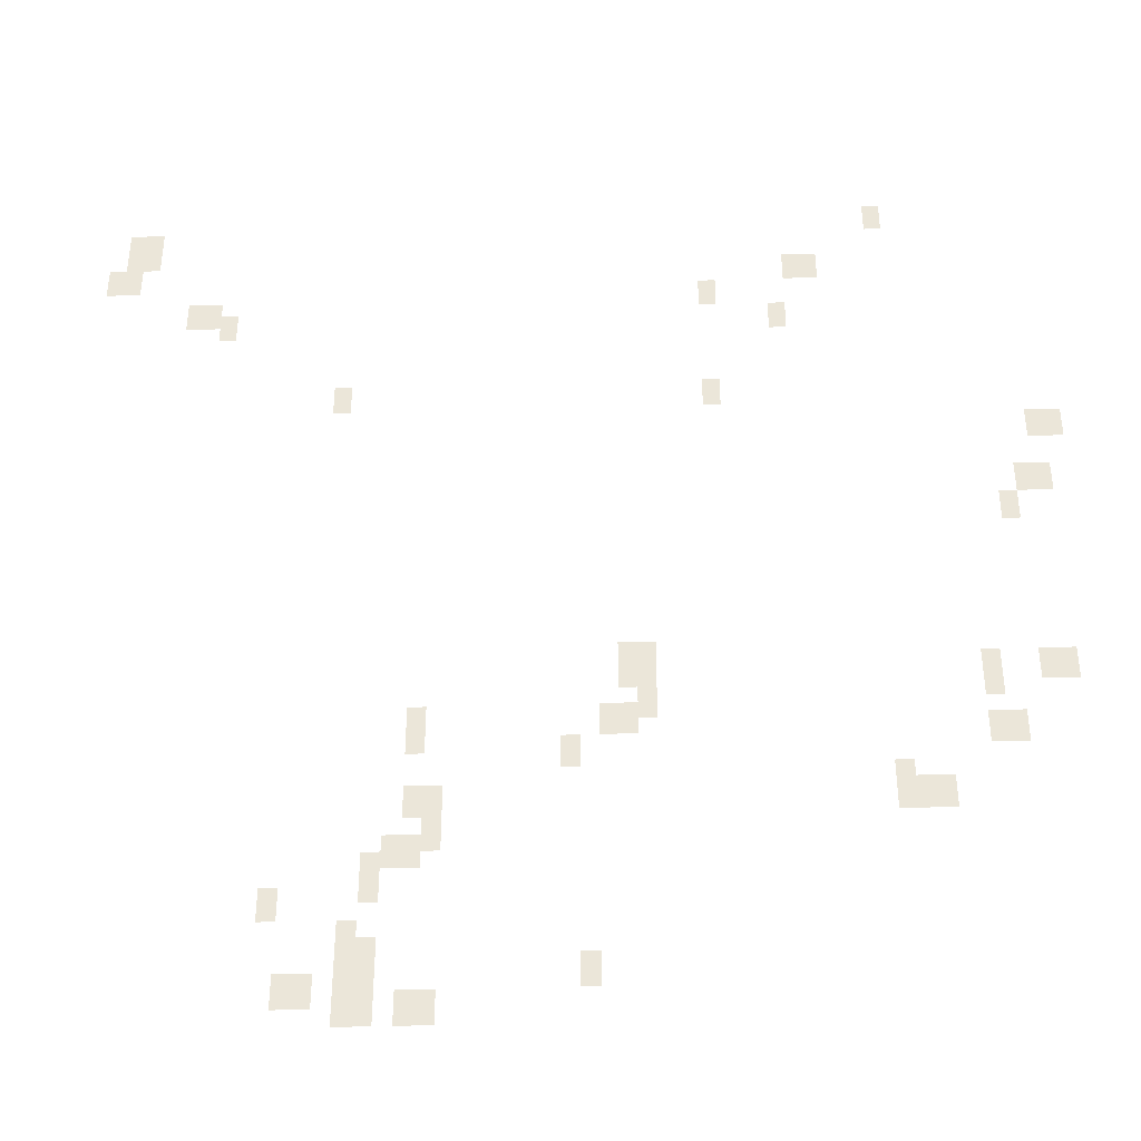
<metadata>
{"format":"obj","ext":"obj","renderer":"f3d","projection":"perspective","resolution":1024,"background":"white","views":[{"elev":-39.8,"azim":2.1,"up":"+Z"}]}
</metadata>
<code>
g Grass_0_Cluster285
v 145 0.02101 413
v 144.5 0.02101 413
v 145 0.02101 414.1
v 144.5 0.02101 414.1
v 121.3 0.02101 411.9
v 120.2 0.02101 411.9
v 121.3 0.02101 413.6
v 120.2 0.02101 413.6
v 142.8 0.02101 410.8
v 141.7 0.02101 410.8
v 142.8 0.02101 411.9
v 141.7 0.02101 411.9
v 120.7 0.02101 410.8
v 119.6 0.02101 410.8
v 120.7 0.02101 411.9
v 119.6 0.02101 411.9
v 139.5 0.02101 409.7
v 138.9 0.02101 409.7
v 139.5 0.02101 410.8
v 138.9 0.02101 410.8
v 123.5 0.02101 409.2
v 122.4 0.02101 409.2
v 123.5 0.02101 410.3
v 122.4 0.02101 410.3
v 141.7 0.02101 408.6
v 141.1 0.02101 408.6
v 141.7 0.02101 409.7
v 141.1 0.02101 409.7
v 124.1 0.02101 408.6
v 123.5 0.02101 408.6
v 124.1 0.02101 409.7
v 123.5 0.02101 409.7
v 127.9 0.02101 405.3
v 127.4 0.02101 405.3
v 127.9 0.02101 406.4
v 127.4 0.02101 406.4
v 139.5 0.02101 405.3
v 138.9 0.02101 405.3
v 139.5 0.02101 406.4
v 138.9 0.02101 406.4
v 150 0.02101 403.7
v 148.9 0.02101 403.7
v 150 0.02101 404.8
v 148.9 0.02101 404.8
v 149.4 0.02101 401.5
v 148.3 0.02101 401.5
v 149.4 0.02101 402.6
v 148.3 0.02101 402.6
v 148.3 0.02101 400.4
v 147.8 0.02101 400.4
v 148.3 0.02101 401.5
v 147.8 0.02101 401.5
v 137.3 0.02101 394.3
v 136.2 0.02101 394.3
v 137.3 0.02101 396
v 136.2 0.02101 396
v 149.4 0.02101 394.3
v 148.3 0.02101 394.3
v 149.4 0.02101 395.4
v 148.3 0.02101 395.4
v 147.2 0.02101 393.7
v 146.7 0.02101 393.7
v 147.2 0.02101 395.4
v 146.7 0.02101 395.4
v 137.3 0.02101 393.2
v 136.7 0.02101 393.2
v 137.3 0.02101 394.3
v 136.7 0.02101 394.3
v 136.7 0.02101 392.6
v 135.6 0.02101 392.6
v 136.7 0.02101 393.7
v 135.6 0.02101 393.7
v 130.7 0.02101 392.1
v 130.1 0.02101 392.1
v 130.7 0.02101 393.7
v 130.1 0.02101 393.7
v 147.8 0.02101 392.1
v 146.7 0.02101 392.1
v 147.8 0.02101 393.2
v 146.7 0.02101 393.2
v 135.1 0.02101 391.5
v 134.5 0.02101 391.5
v 135.1 0.02101 392.6
v 134.5 0.02101 392.6
v 144.5 0.02101 389.9
v 143.9 0.02101 389.9
v 144.5 0.02101 391.5
v 143.9 0.02101 391.5
v 145.6 0.02101 389.9
v 144.5 0.02101 389.9
v 145.6 0.02101 391
v 144.5 0.02101 391
v 131.2 0.02101 389.9
v 130.1 0.02101 389.9
v 131.2 0.02101 391
v 130.1 0.02101 391
v 131.2 0.02101 388.8
v 130.7 0.02101 388.8
v 131.2 0.02101 390.4
v 130.7 0.02101 390.4
v 130.7 0.02101 388.2
v 129.6 0.02101 388.2
v 130.7 0.02101 389.3
v 129.6 0.02101 389.3
v 129.6 0.02101 387.1
v 129 0.02101 387.1
v 129.6 0.02101 388.8
v 129 0.02101 388.8
v 126.8 0.02101 386.6
v 126.3 0.02101 386.6
v 126.8 0.02101 387.7
v 126.3 0.02101 387.7
v 129 0.02101 385.5
v 128.5 0.02101 385.5
v 129 0.02101 386.6
v 128.5 0.02101 386.6
v 129.6 0.02101 384.4
v 128.5 0.02101 384.4
v 129.6 0.02101 386
v 128.5 0.02101 386
v 135.6 0.02101 384.4
v 135.1 0.02101 384.4
v 135.6 0.02101 385.5
v 135.1 0.02101 385.5
v 127.9 0.02101 383.8
v 126.8 0.02101 383.8
v 127.9 0.02101 384.9
v 126.8 0.02101 384.9
v 131.2 0.02101 383.3
v 130.1 0.02101 383.3
v 131.2 0.02101 384.4
v 130.1 0.02101 384.4
v 129.6 0.02101 383.3
v 128.5 0.02101 383.3
v 129.6 0.02101 384.4
v 128.5 0.02101 384.4
g Grass_0_Cluster285_0
f 2 3 1
f 2 4 3
f 6 7 5
f 6 8 7
f 10 11 9
f 10 12 11
f 14 15 13
f 14 16 15
f 18 19 17
f 18 20 19
f 22 23 21
f 22 24 23
f 26 27 25
f 26 28 27
f 30 31 29
f 30 32 31
f 34 35 33
f 34 36 35
f 38 39 37
f 38 40 39
f 42 43 41
f 42 44 43
f 46 47 45
f 46 48 47
f 50 51 49
f 50 52 51
f 54 55 53
f 54 56 55
f 58 59 57
f 58 60 59
f 62 63 61
f 62 64 63
f 66 67 65
f 66 68 67
f 70 71 69
f 70 72 71
f 74 75 73
f 74 76 75
f 78 79 77
f 78 80 79
f 82 83 81
f 82 84 83
f 86 87 85
f 86 88 87
f 90 91 89
f 90 92 91
f 94 95 93
f 94 96 95
f 98 99 97
f 98 100 99
f 102 103 101
f 102 104 103
f 106 107 105
f 106 108 107
f 110 111 109
f 110 112 111
f 114 115 113
f 114 116 115
f 118 119 117
f 118 120 119
f 122 123 121
f 122 124 123
f 126 127 125
f 126 128 127
f 130 131 129
f 130 132 131
f 134 135 133
f 134 136 135

</code>
